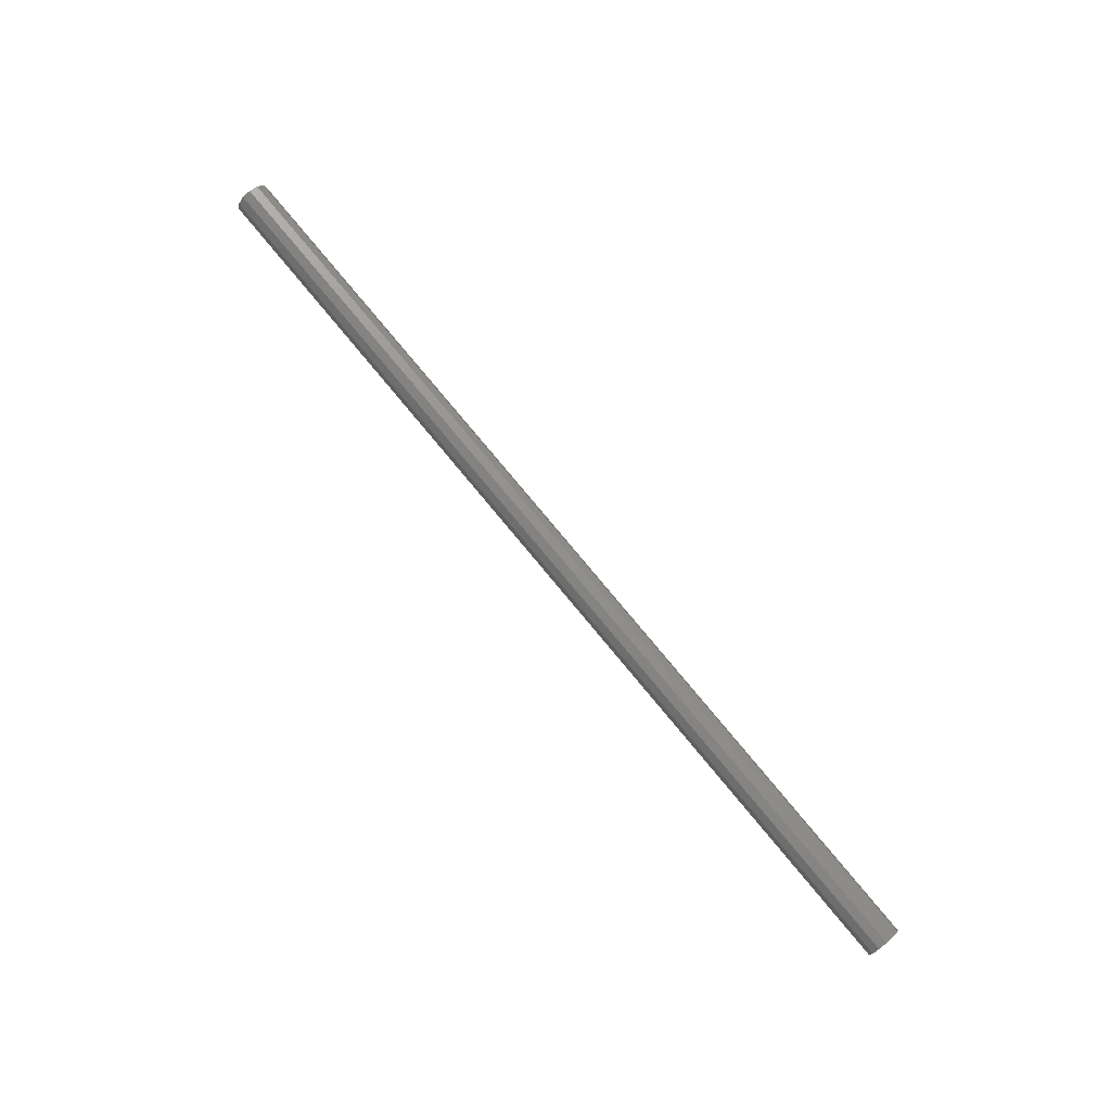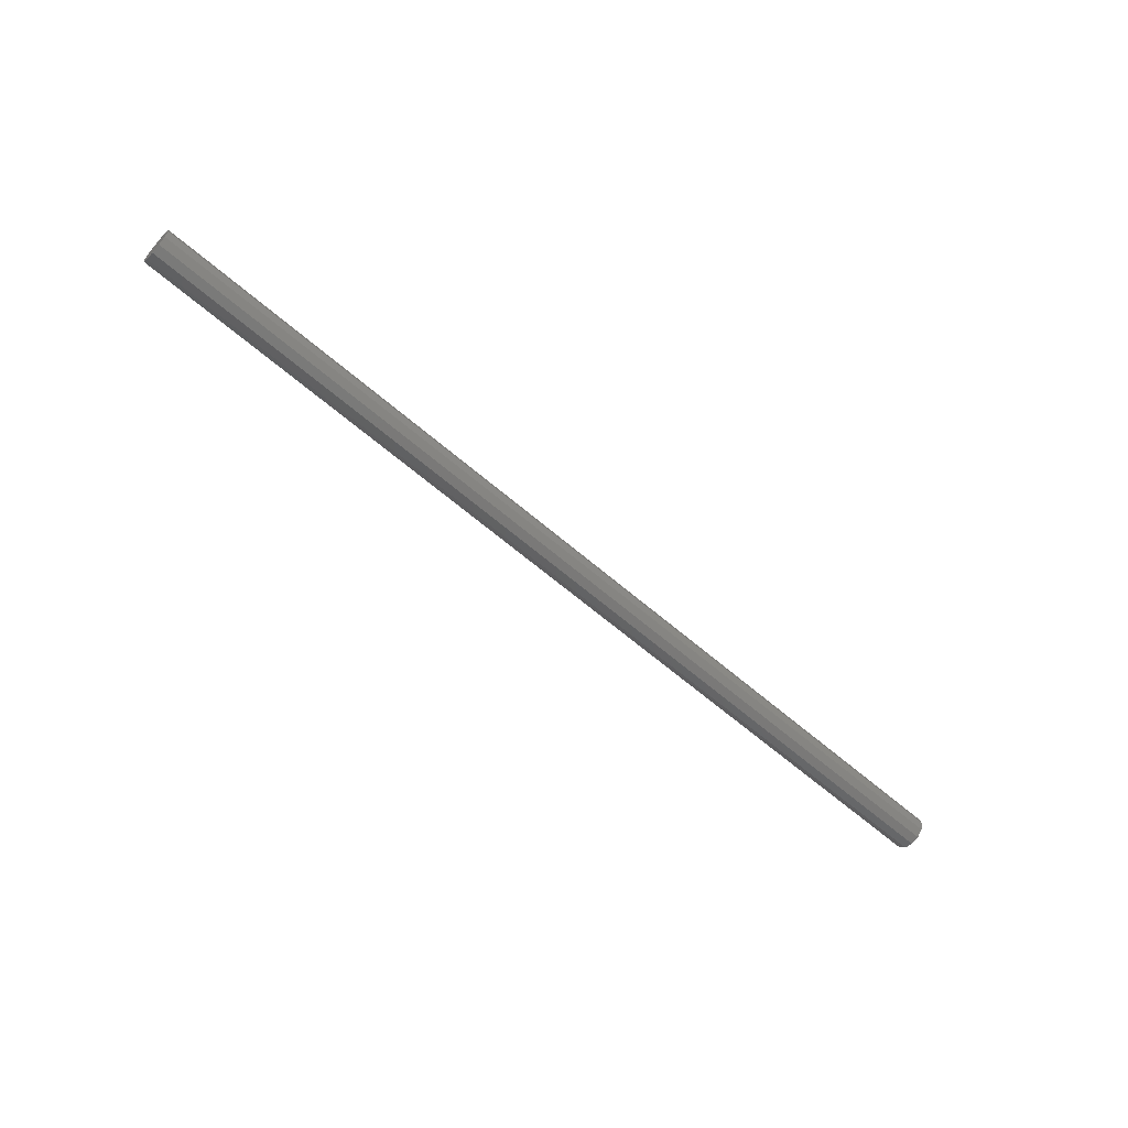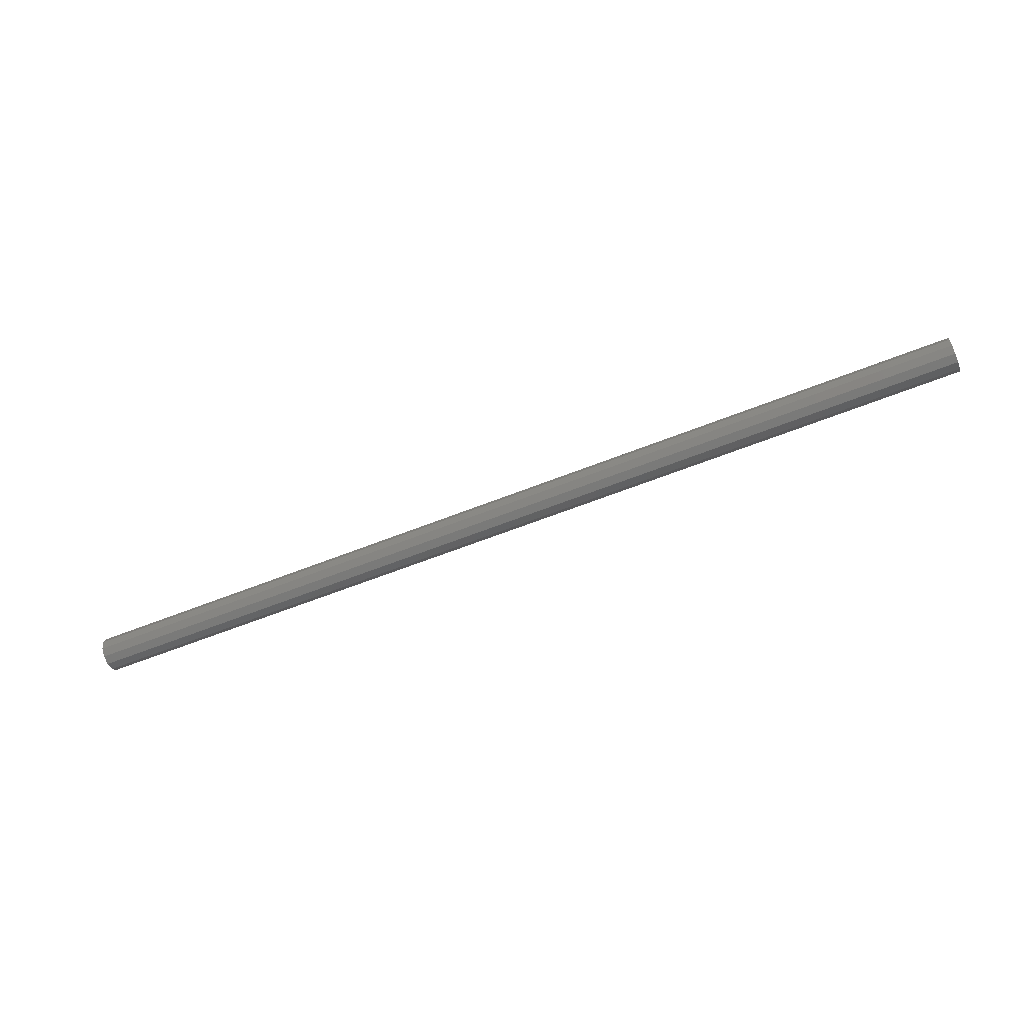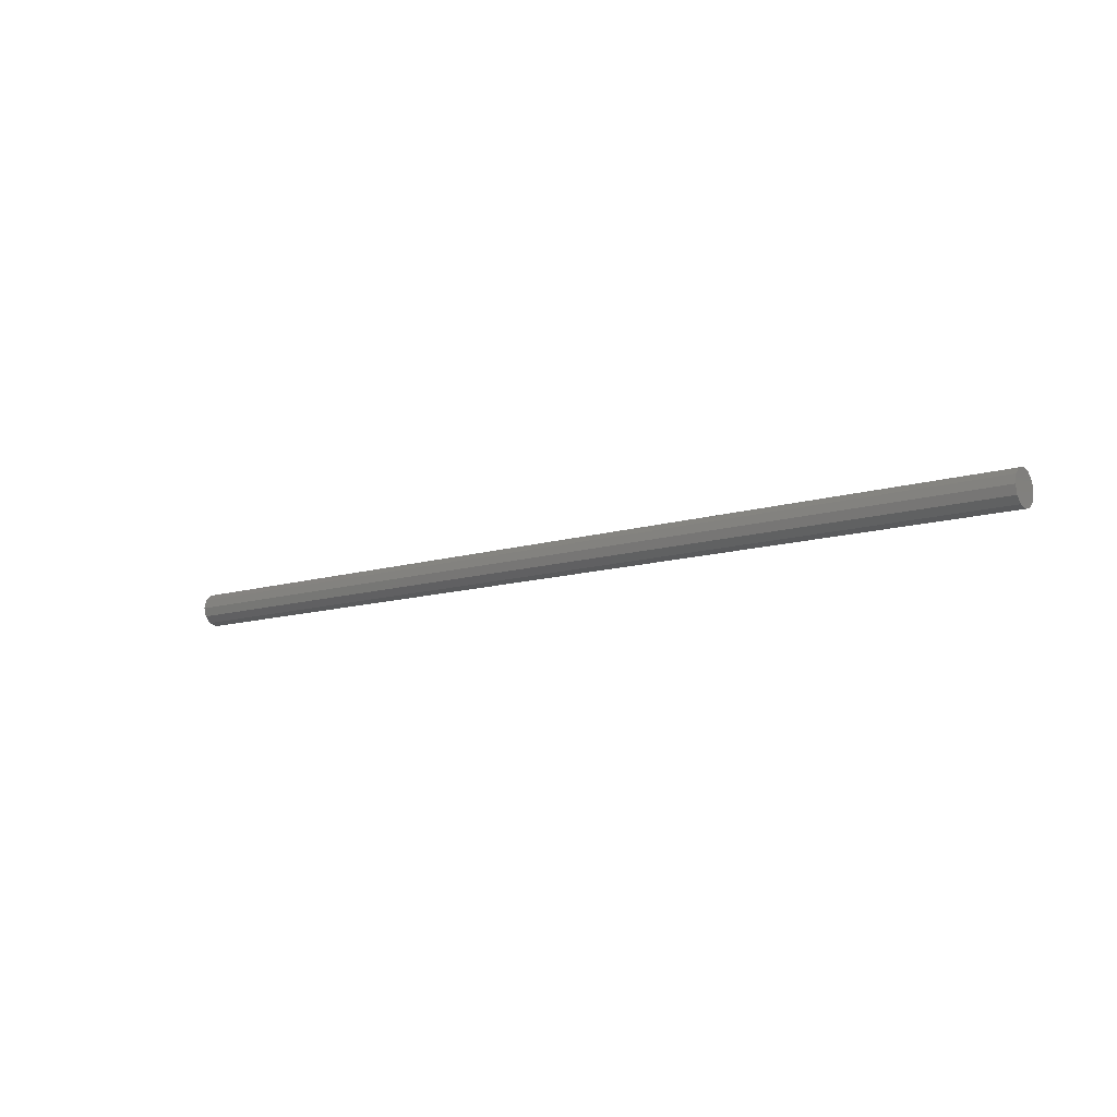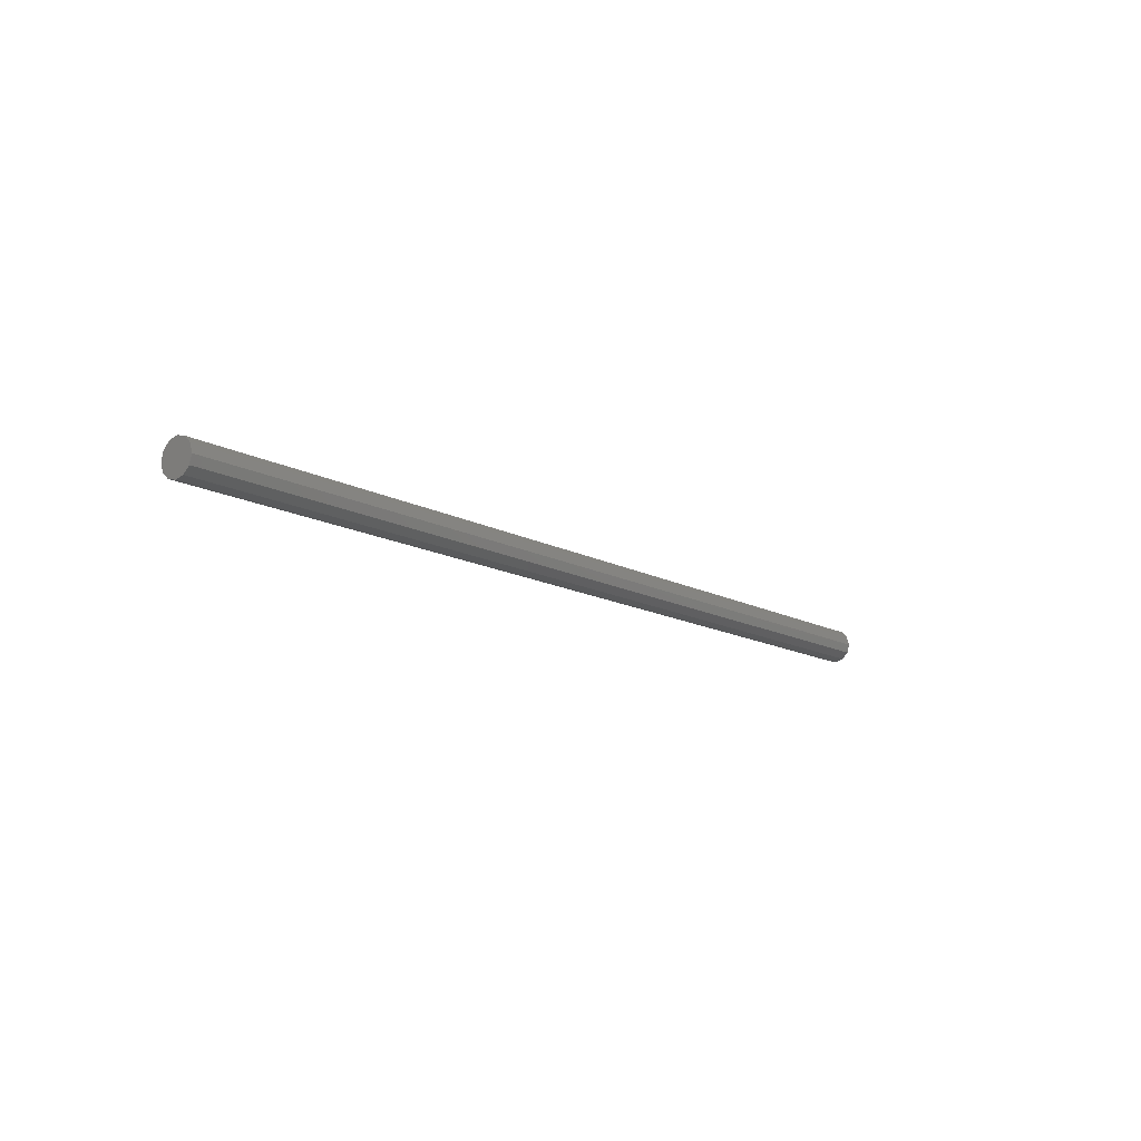
<metadata>
{"format":"stl","ext":"stl","renderer":"f3d","projection":"perspective","resolution":1024,"background":"white","views":[{"elev":78.5,"azim":-129.7,"up":"+Z"},{"elev":-61.1,"azim":-41.7,"up":"+Z"},{"elev":-60.2,"azim":22.3,"up":"+Y"},{"elev":-11.5,"azim":37.3,"up":"+Y"},{"elev":-13.3,"azim":128.7,"up":"+Z"}]}
</metadata>
<code>
# stl→obj: 24 verts, 44 faces
v 0.3322 0.2349 0.4485
v 0.3322 0.2412 0.4468
v 0.3322 0.2474 0.4485
v 0.3322 0.2519 0.453
v 0.3322 0.2536 0.4593
v 0.3322 0.2519 0.4655
v 0.3322 0.2474 0.47
v 0.3322 0.2412 0.4717
v 0.3322 0.2349 0.47
v 0.3322 0.2304 0.4655
v 0.3322 0.2287 0.4593
v 0.3322 0.2304 0.453
v -0.3376 0.2412 0.4468
v -0.3376 0.2474 0.4485
v -0.3376 0.2287 0.4593
v -0.3376 0.2304 0.453
v -0.3376 0.2474 0.47
v -0.3376 0.2412 0.4717
v -0.3376 0.2304 0.4655
v -0.3376 0.2349 0.47
v -0.3376 0.2519 0.453
v -0.3376 0.2536 0.4593
v -0.3376 0.2349 0.4485
v -0.3376 0.2519 0.4655
f 1 2 3
f 1 3 4
f 1 4 5
f 1 5 6
f 1 6 7
f 1 7 8
f 1 8 9
f 1 9 10
f 1 10 11
f 1 11 12
f 2 13 14
f 2 14 3
f 15 16 12
f 15 12 11
f 7 17 18
f 7 18 8
f 10 19 15
f 10 15 11
f 20 9 8
f 20 8 18
f 20 19 10
f 20 10 9
f 21 22 5
f 21 5 4
f 21 4 3
f 21 3 14
f 23 13 2
f 23 2 1
f 23 1 12
f 23 12 16
f 24 6 5
f 24 5 22
f 24 22 21
f 24 21 14
f 24 14 13
f 24 13 23
f 24 23 16
f 24 16 15
f 24 15 19
f 24 19 20
f 24 20 18
f 24 18 17
f 24 17 7
f 24 7 6

</code>
